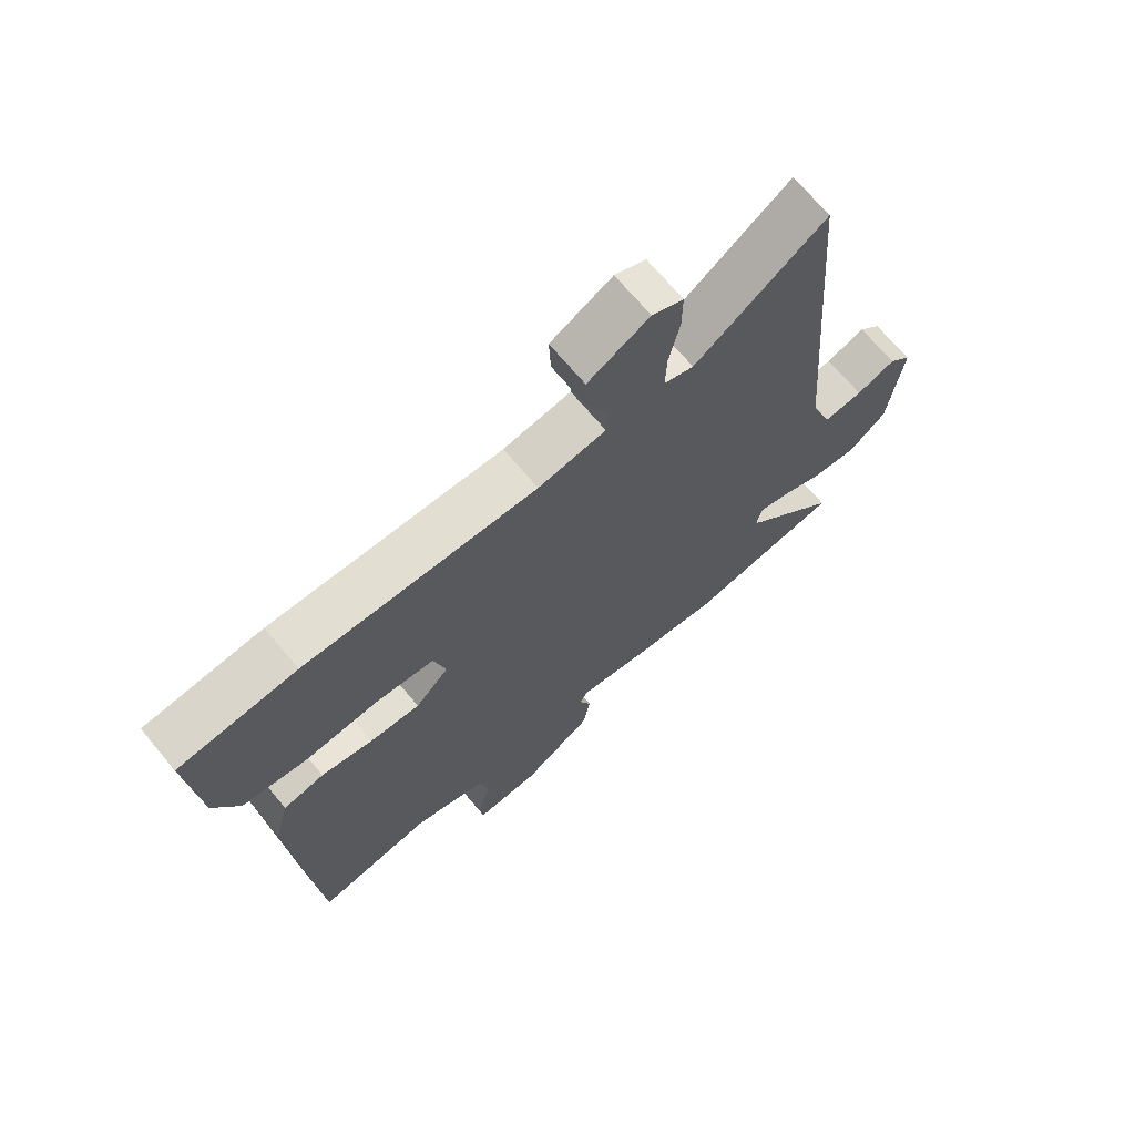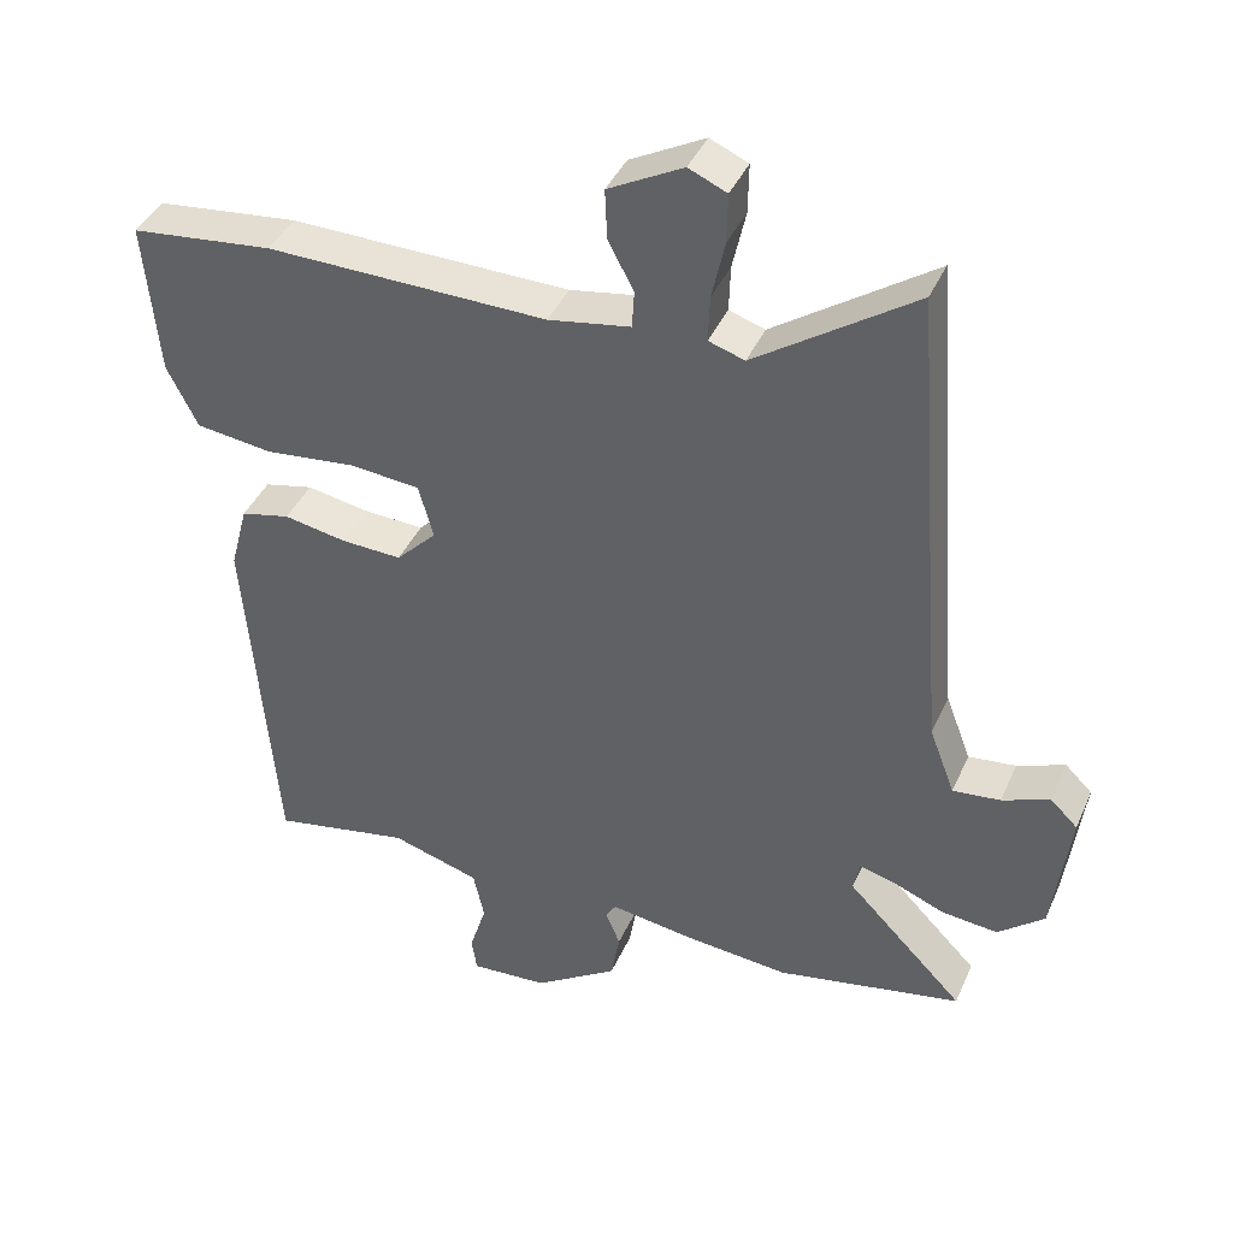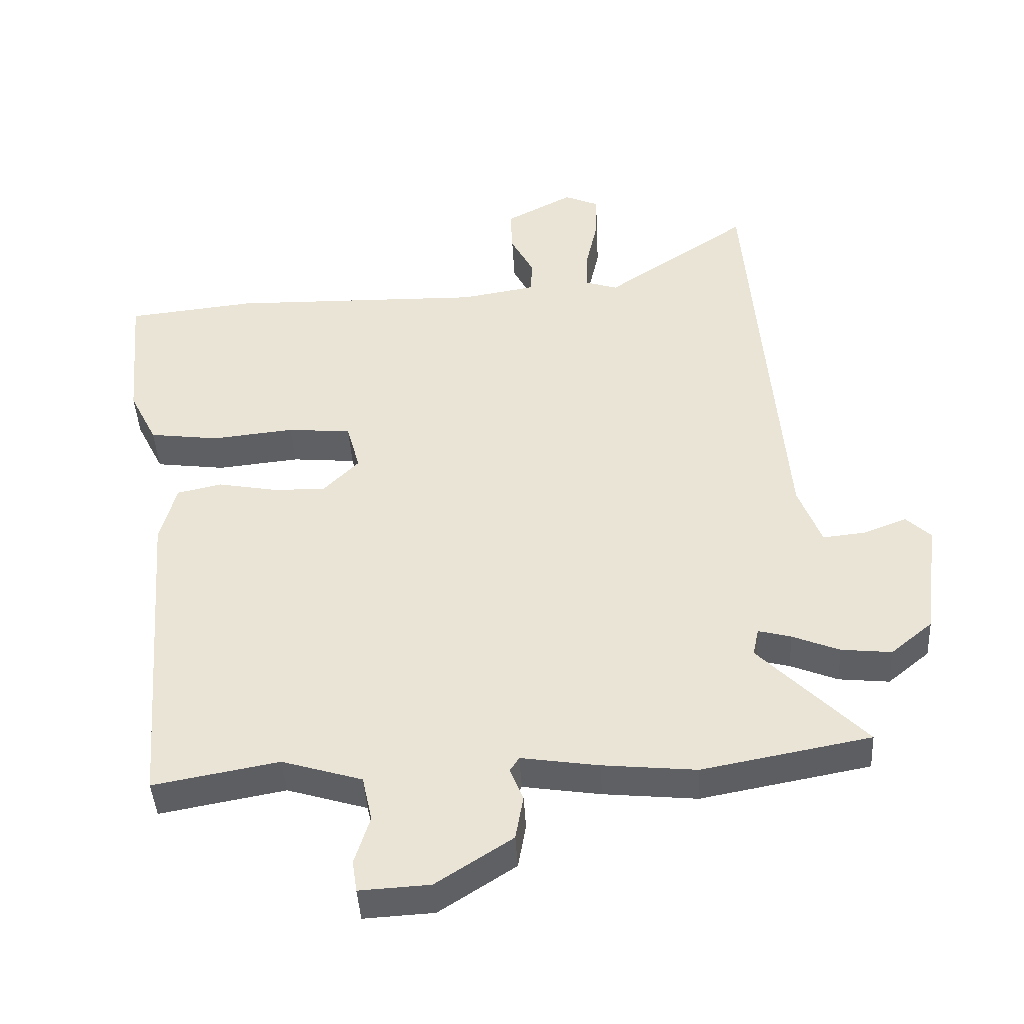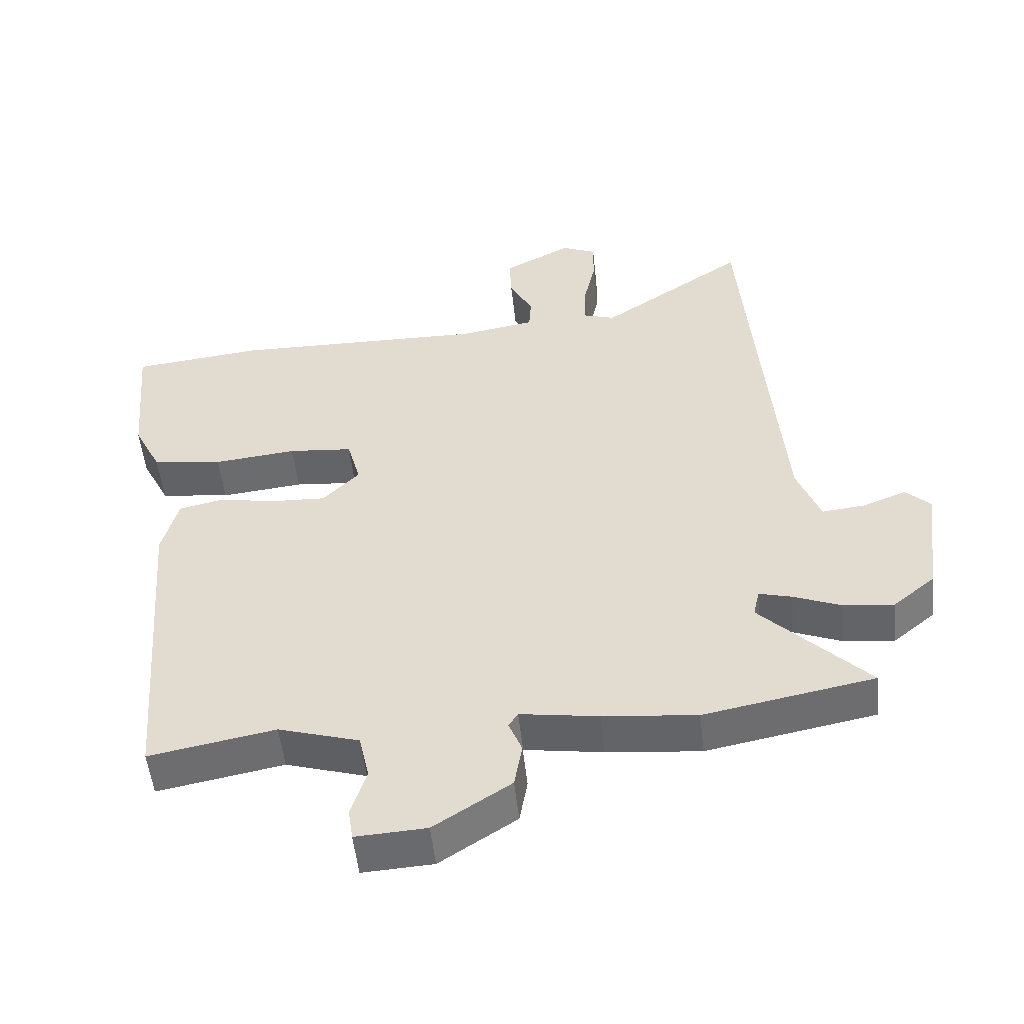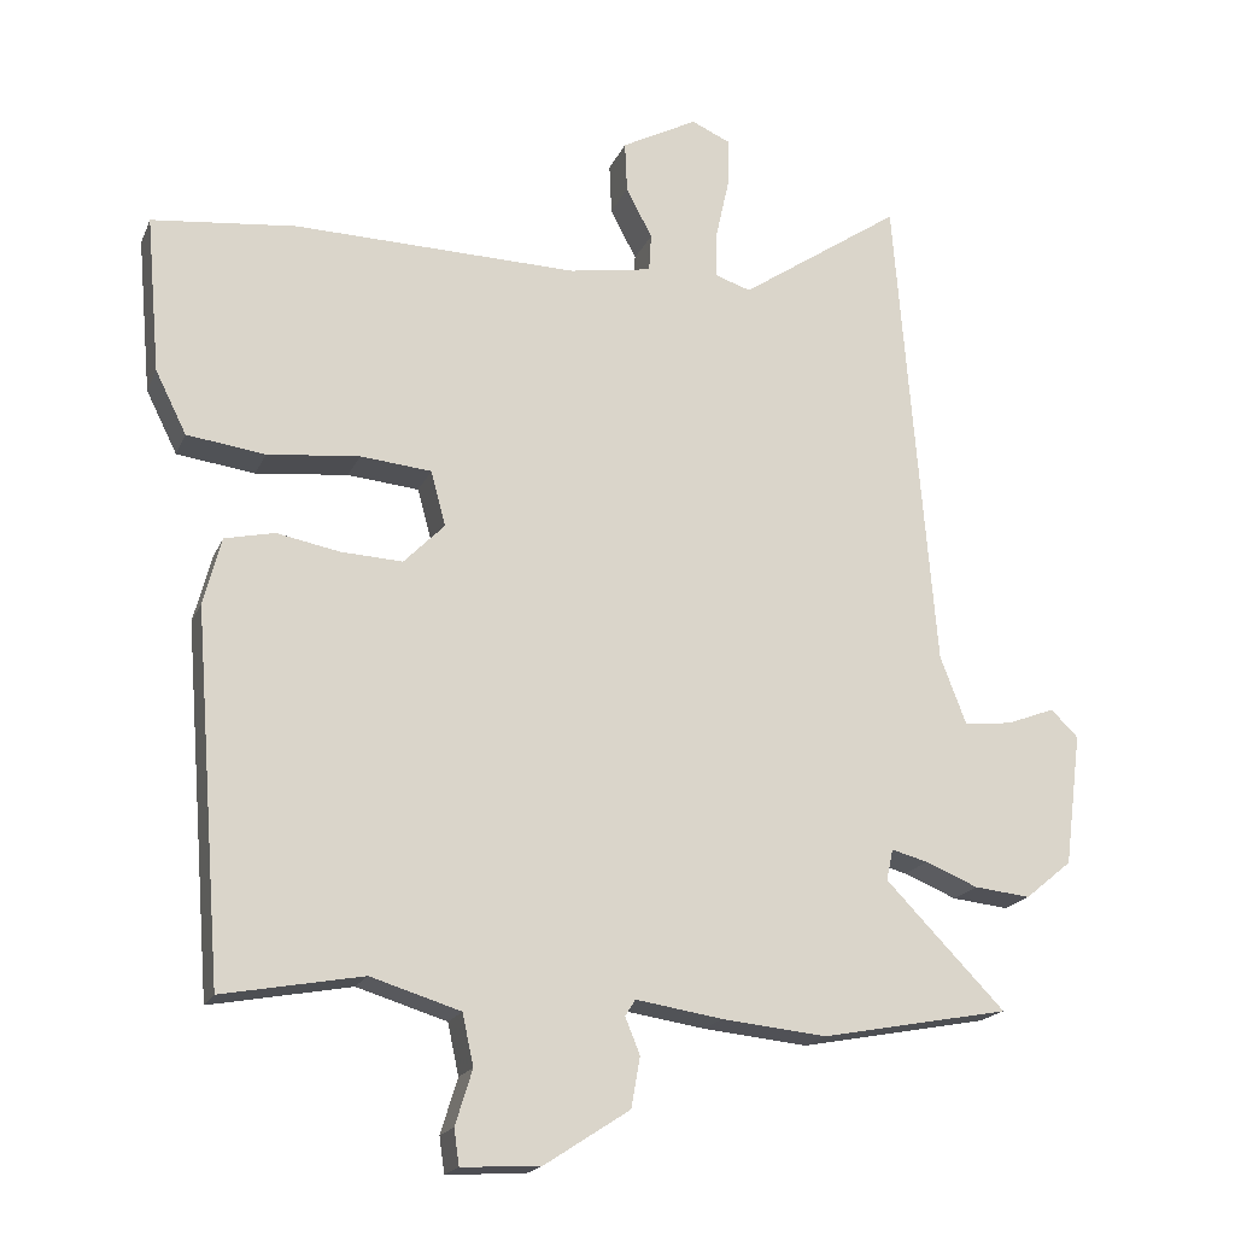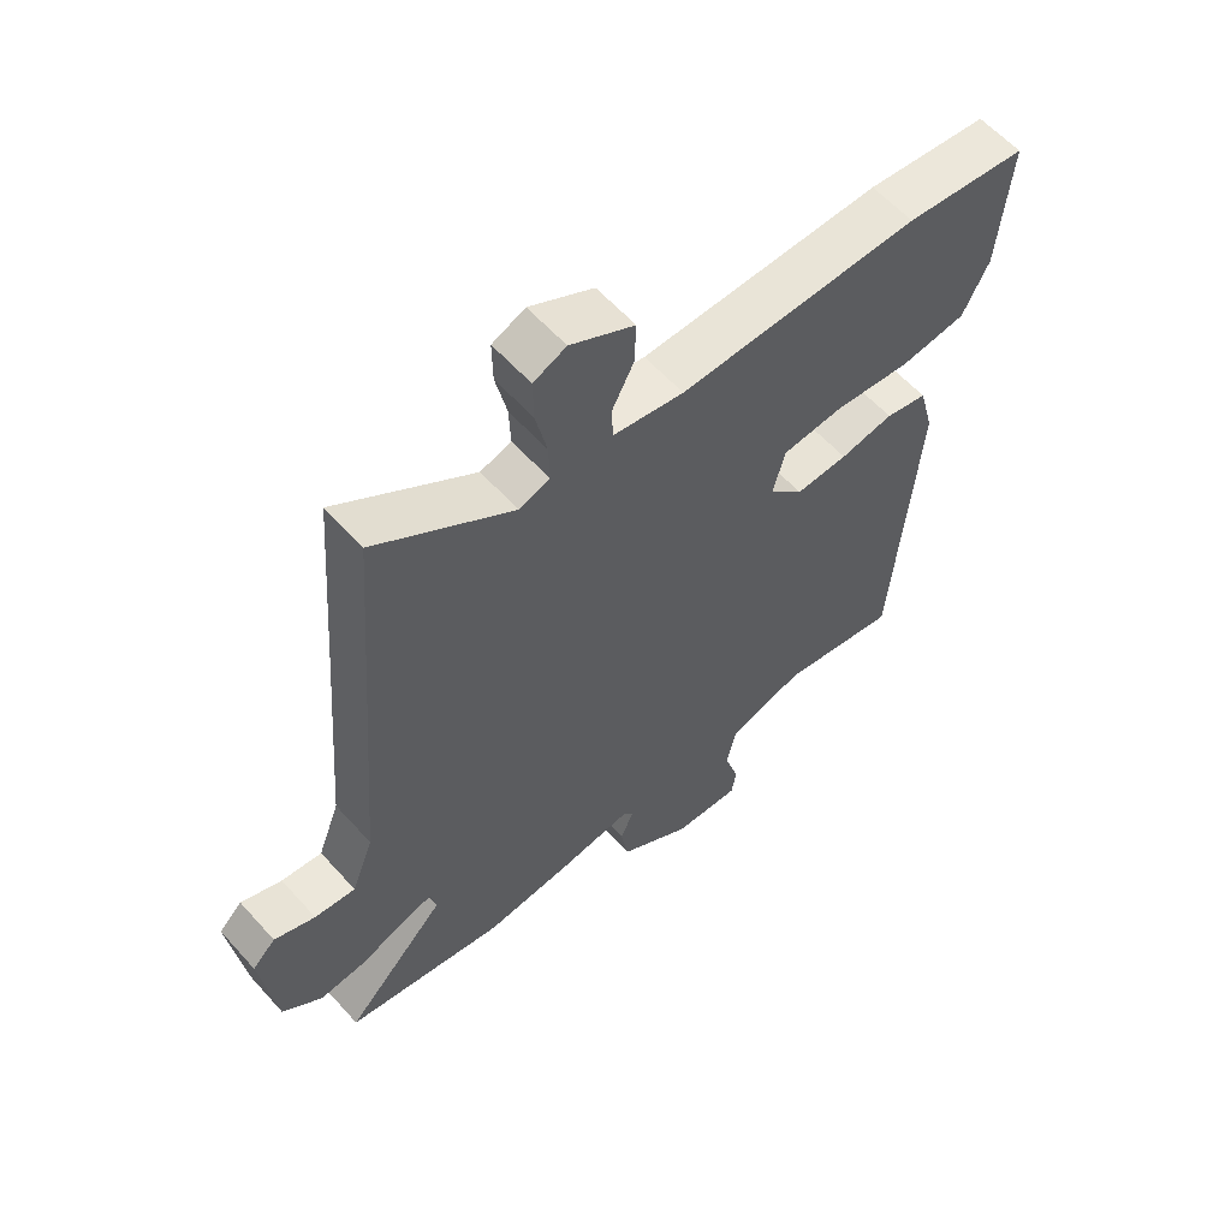
<metadata>
{"format":"obj","ext":"obj","renderer":"f3d","projection":"perspective","resolution":1024,"background":"white","views":[{"elev":69.0,"azim":140.2,"up":"+Z"},{"elev":40.6,"azim":-157.6,"up":"+Z"},{"elev":-43.0,"azim":-176.8,"up":"+Z"},{"elev":-52.5,"azim":-173.9,"up":"+Z"},{"elev":-18.7,"azim":161.8,"up":"+Z"},{"elev":59.4,"azim":-41.6,"up":"+Z"}]}
</metadata>
<code>
v 0.436 0.07 -0.522
v 0.247 0.07 -0.487
v 0.126 0.07 -0.524
v 0.111 0.07 -0.593
v 0.134 0.07 -0.667
v 0.127 0.07 -0.715
v 0.021 0.07 -0.709
v -0.094 0.07 -0.634
v -0.106 0.07 -0.566
v -0.086 0.07 -0.517
v -0.1 0.07 -0.495
v -0.217 0.07 -0.513
v -0.358 0.07 -0.527
v -0.612 0.07 -0.479
v -0.451 0.07 -0.314
v -0.46 0.07 -0.272
v -0.509 0.07 -0.285
v -0.58 0.07 -0.314
v -0.656 0.07 -0.322
v -0.719 0.07 -0.27
v -0.742 0.07 -0.091
v -0.705 0.07 -0.055
v -0.64 0.07 -0.08
v -0.575 0.07 -0.087
v -0.54 0.07 0.005
v -0.512 0.07 0.348
v -0.487 0.07 0.663
v -0.269 0.07 0.515
v -0.22 0.07 0.531
v -0.222 0.07 0.594
v -0.24 0.07 0.675
v -0.241 0.07 0.742
v -0.189 0.07 0.765
v -0.087 0.07 0.711
v -0.09 0.07 0.643
v -0.125 0.07 0.576
v -0.122 0.07 0.525
v -0.01 0.07 0.506
v 0.373 0.07 0.514
v 0.567 0.07 0.493
v 0.548 0.07 0.282
v 0.506 0.07 0.198
v 0.401 0.07 0.184
v 0.277 0.07 0.197
v 0.181 0.07 0.188
v 0.161 0.07 0.114
v 0.216 0.07 0.058
v 0.299 0.07 0.062
v 0.384 0.07 0.078
v 0.451 0.07 0.063
v 0.475 0.07 -0.028
v 0.436 0 -0.522
v 0.247 0 -0.487
v 0.126 0 -0.524
v 0.111 0 -0.593
v 0.134 0 -0.667
v 0.127 0 -0.715
v 0.021 0 -0.709
v -0.094 0 -0.634
v -0.106 0 -0.566
v -0.086 0 -0.517
v -0.1 0 -0.495
v -0.217 0 -0.513
v -0.358 0 -0.527
v -0.612 0 -0.479
v -0.451 0 -0.314
v -0.46 0 -0.272
v -0.509 0 -0.285
v -0.58 0 -0.314
v -0.656 0 -0.322
v -0.719 0 -0.27
v -0.742 0 -0.091
v -0.705 0 -0.055
v -0.64 0 -0.08
v -0.575 0 -0.087
v -0.54 0 0.005
v -0.512 0 0.348
v -0.487 0 0.663
v -0.269 0 0.515
v -0.22 0 0.531
v -0.222 0 0.594
v -0.24 0 0.675
v -0.241 0 0.742
v -0.189 0 0.765
v -0.087 0 0.711
v -0.09 0 0.643
v -0.125 0 0.576
v -0.122 0 0.525
v -0.01 0 0.506
v 0.373 0 0.514
v 0.567 0 0.493
v 0.548 0 0.282
v 0.506 0 0.198
v 0.401 0 0.184
v 0.277 0 0.197
v 0.181 0 0.188
v 0.161 0 0.114
v 0.216 0 0.058
v 0.299 0 0.062
v 0.384 0 0.078
v 0.451 0 0.063
v 0.475 0 -0.028
f 48 49 50 51
f 47 48 51 1
f 46 47 1 2
f 41 42 43 44
f 41 44 45
f 38 39 40 41
f 37 38 41 45
f 33 34 35 36
f 33 36 37
f 30 31 32 33
f 29 30 33 37
f 28 29 37 45
f 26 27 28 45
f 20 21 22 23
f 20 23 24
f 17 18 19 20
f 16 17 20 24
f 12 13 14 15
f 11 12 15 16
f 7 8 9 10
f 5 6 7 10
f 4 5 10 11
f 3 4 11 16
f 46 2 3 16
f 25 26 45 46
f 16 24 25 46
f 102 101 100 99
f 52 102 99 98
f 53 52 98 97
f 95 94 93 92
f 96 95 92
f 92 91 90 89
f 96 92 89 88
f 87 86 85 84
f 88 87 84
f 84 83 82 81
f 88 84 81 80
f 96 88 80 79
f 96 79 78 77
f 74 73 72 71
f 75 74 71
f 71 70 69 68
f 75 71 68 67
f 66 65 64 63
f 67 66 63 62
f 61 60 59 58
f 61 58 57 56
f 62 61 56 55
f 67 62 55 54
f 67 54 53 97
f 97 96 77 76
f 97 76 75 67
f 1 52 53 2
f 2 53 54 3
f 3 54 55 4
f 4 55 56 5
f 5 56 57 6
f 6 57 58 7
f 7 58 59 8
f 8 59 60 9
f 9 60 61 10
f 10 61 62 11
f 11 62 63 12
f 12 63 64 13
f 13 64 65 14
f 14 65 66 15
f 15 66 67 16
f 16 67 68 17
f 17 68 69 18
f 18 69 70 19
f 19 70 71 20
f 20 71 72 21
f 21 72 73 22
f 22 73 74 23
f 23 74 75 24
f 24 75 76 25
f 25 76 77 26
f 26 77 78 27
f 27 78 79 28
f 28 79 80 29
f 29 80 81 30
f 30 81 82 31
f 31 82 83 32
f 32 83 84 33
f 33 84 85 34
f 34 85 86 35
f 35 86 87 36
f 36 87 88 37
f 37 88 89 38
f 38 89 90 39
f 39 90 91 40
f 40 91 92 41
f 41 92 93 42
f 42 93 94 43
f 43 94 95 44
f 44 95 96 45
f 45 96 97 46
f 46 97 98 47
f 47 98 99 48
f 48 99 100 49
f 49 100 101 50
f 50 101 102 51
f 51 102 52 1

</code>
